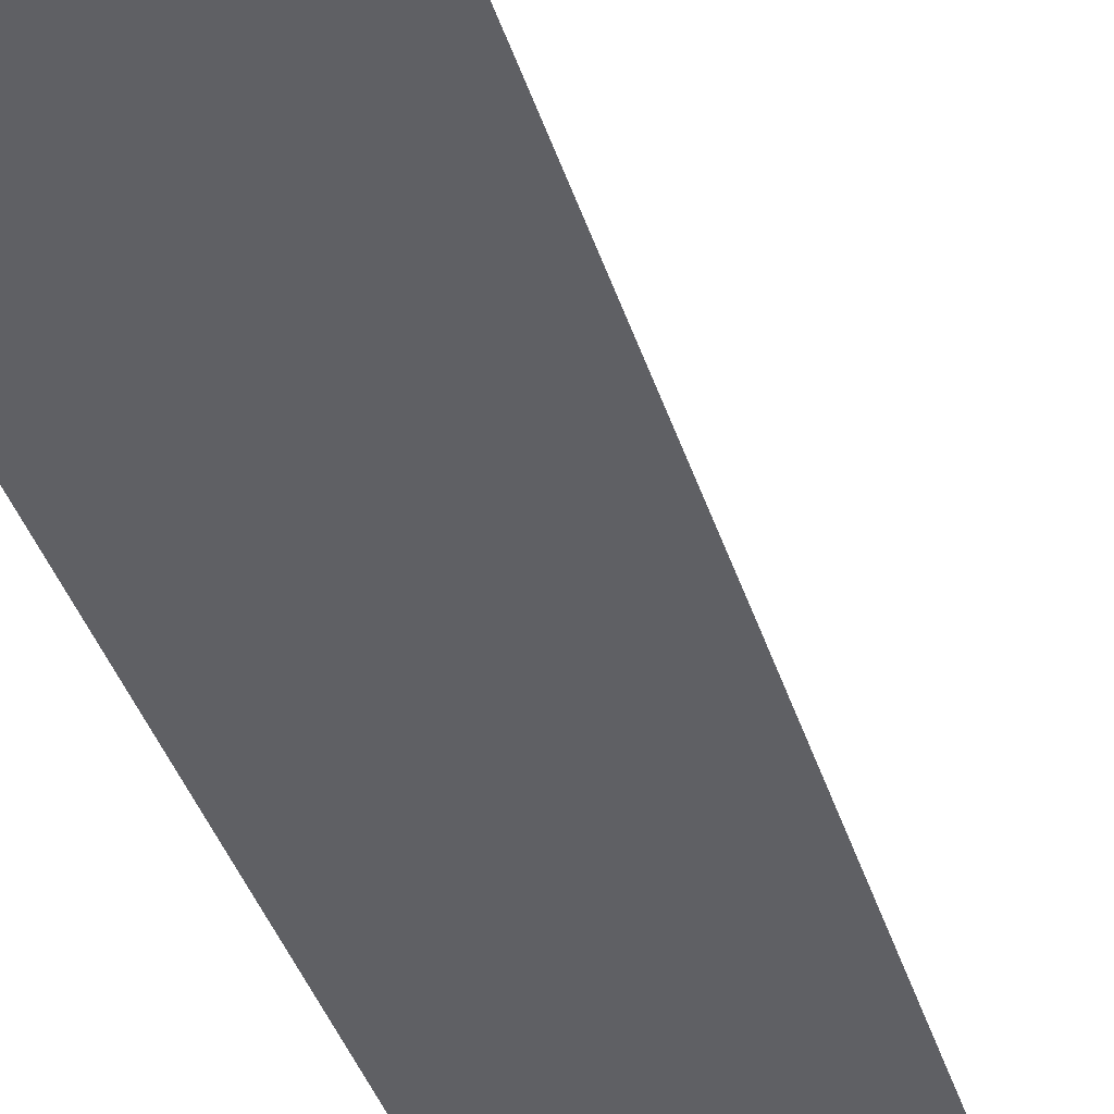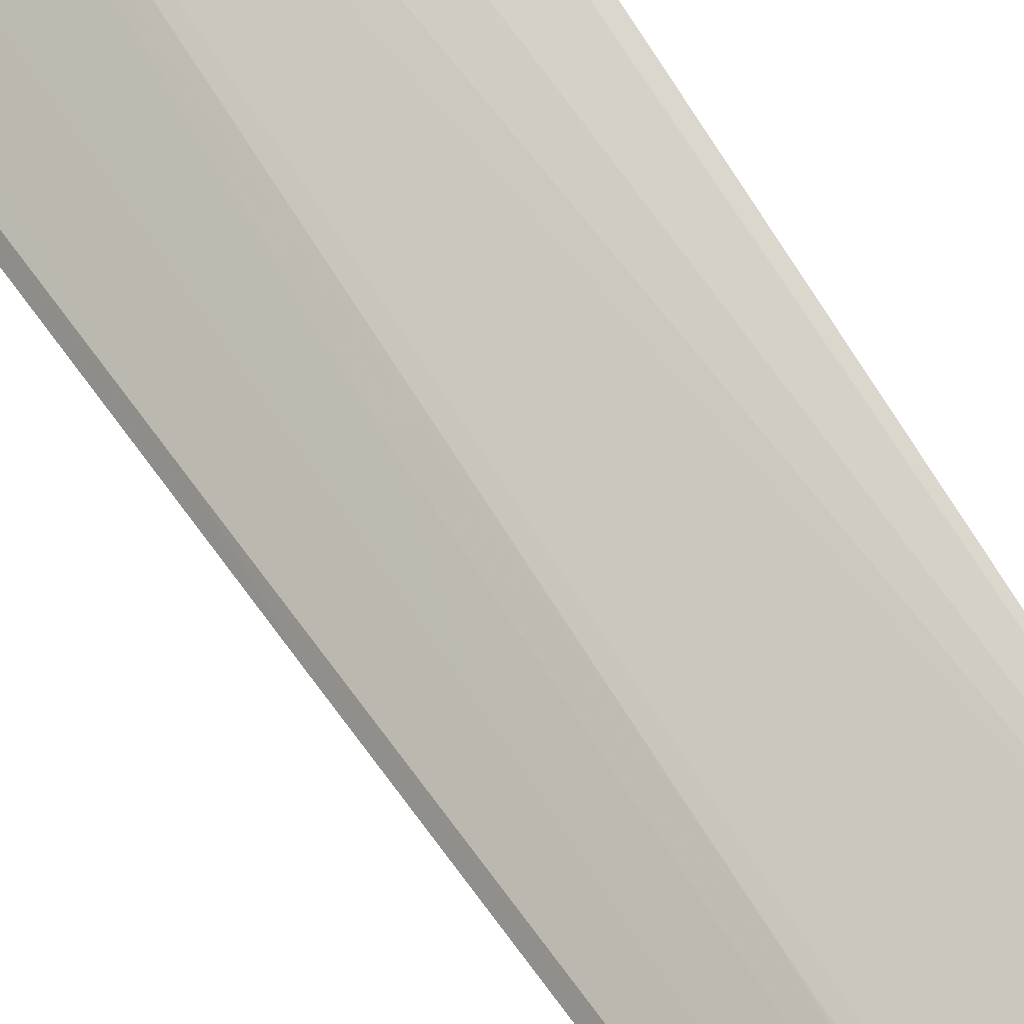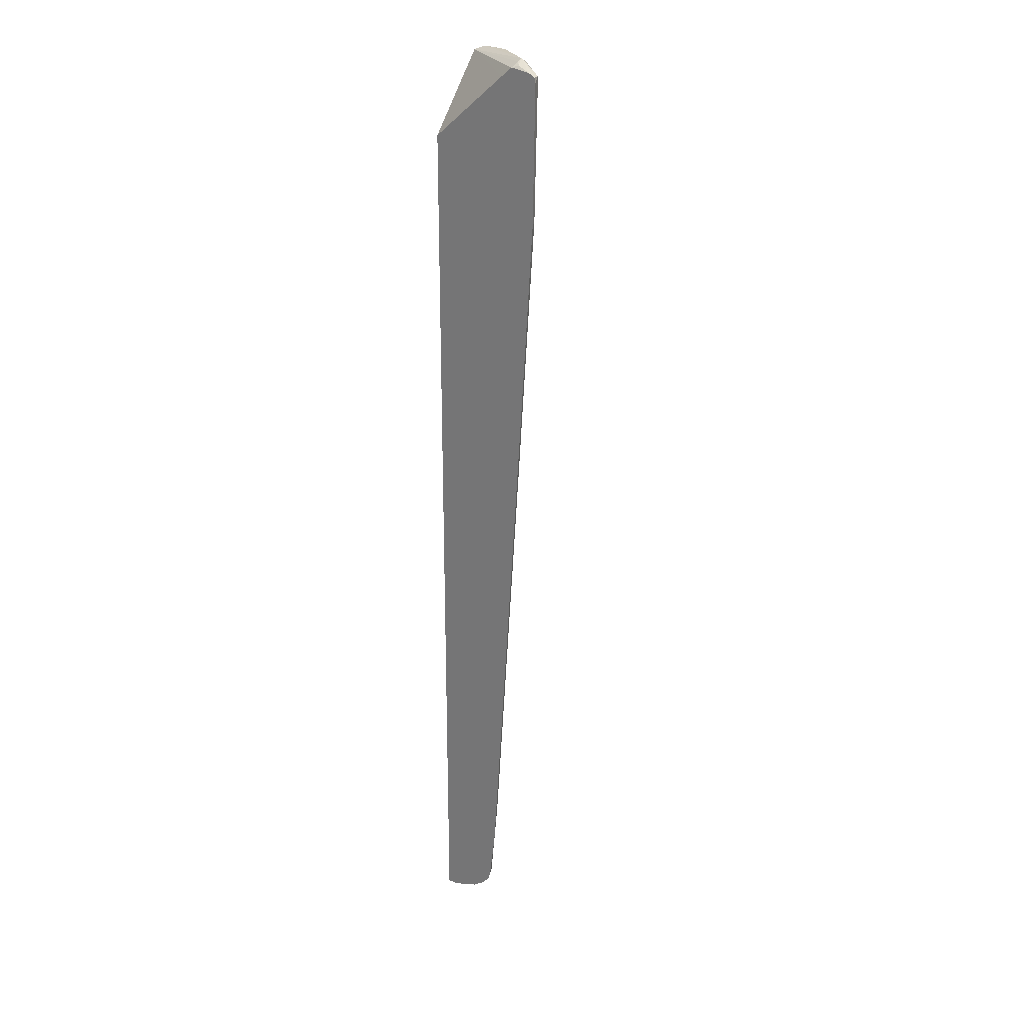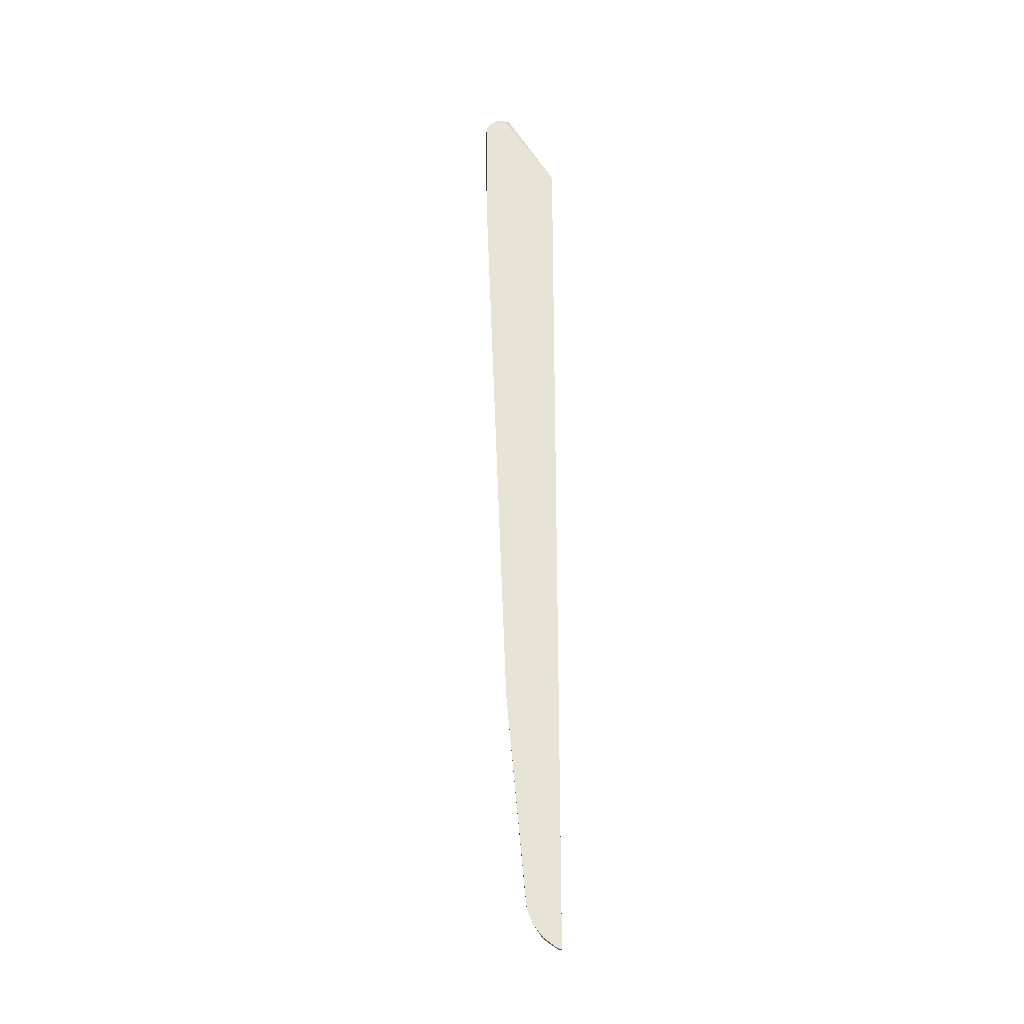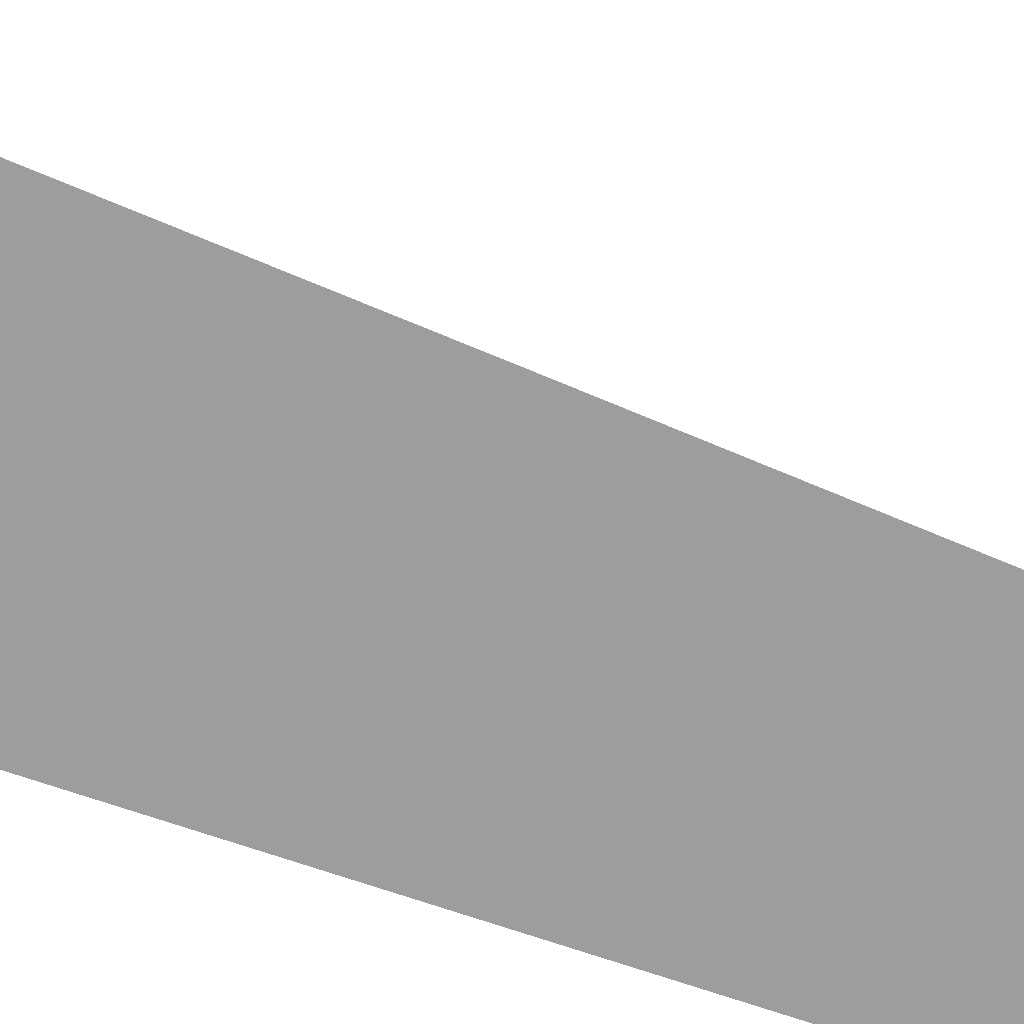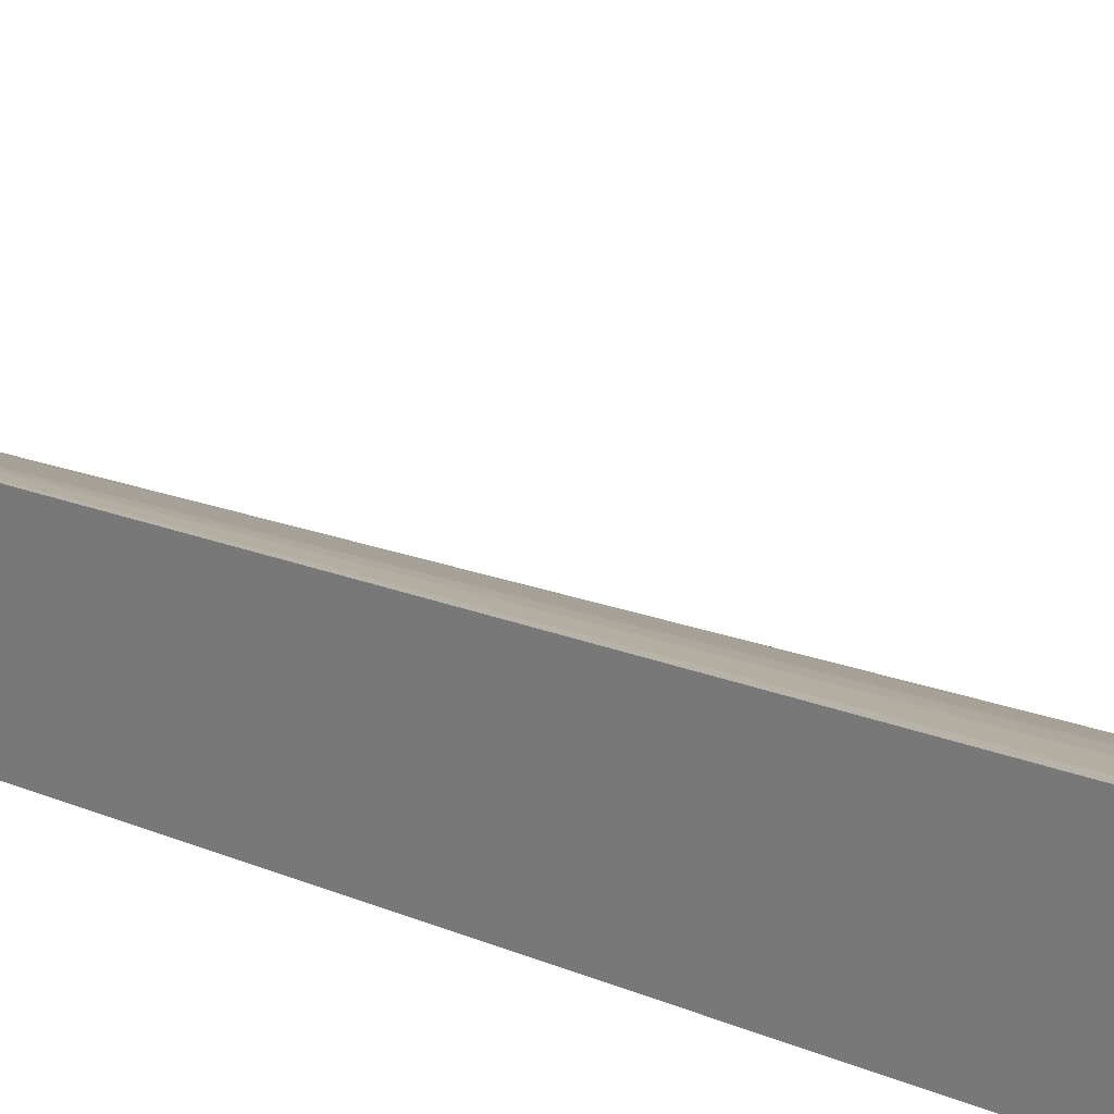
<metadata>
{"format":"obj","ext":"obj","renderer":"f3d","projection":"perspective","resolution":1024,"background":"white","views":[{"elev":-44.8,"azim":-158.2,"up":"+Z"},{"elev":54.0,"azim":-27.9,"up":"+Z"},{"elev":22.7,"azim":-135.8,"up":"+Y"},{"elev":-27.3,"azim":82.8,"up":"+Y"},{"elev":-70.5,"azim":-108.6,"up":"+Z"},{"elev":25.7,"azim":125.5,"up":"+Z"}]}
</metadata>
<code>
v -0.1205 0.7673 0.3014
v -0.127 0.7707 0.2795
v -0.1205 0.7673 0.3023
v -0.1205 0.764 0.2861
v -0.2647 0.7516 0.201
v -0.2855 0.767 0.201
v -0.2893 0.7749 0.2121
v -0.2879 0.7792 0.2202
v -0.1383 0.7763 0.2908
v -0.127 0.7707 0.3007
v -0.1205 0.6435 0.201
v -0.1205 0.7666 0.3036
v -0.2863 0.767 0.201
v -0.2964 0.7707 0.2054
v -0.2949 0.7767 0.2186
v -0.2866 0.7749 0.2284
v -0.2823 0.7734 0.2343
v -0.2033 0.7792 0.271
v -0.3218 0.7626 0.201
v -0.1609 0.7749 0.2964
v -0.1355 0.7734 0.2992
v -0.1355 0.7678 0.3105
v -0.1205 -0.7708 0.201
v -0.1205 0.7566 0.3162
v -0.3036 0.7652 0.201
v -0.2988 0.7692 0.2254
v -0.3339 0.7573 0.201
v -0.3303 0.7579 0.2117
v -0.1976 0.7734 0.2851
v -0.2879 0.7622 0.2388
v -0.2287 0.7579 0.2795
v -0.1948 0.7579 0.2964
v -0.144 0.7579 0.3134
v -0.1355 0.7566 0.3162
v -0.1205 -0.7697 0.2052
v -0.1409 -0.7676 0.201
v -0.1205 0.7452 0.3218
v -0.3357 0.7484 0.201
v -0.2823 0.7508 0.2484
v -0.3303 0.7367 0.2117
v -0.2936 0.7396 0.2428
v -0.2033 0.7622 0.2896
v -0.2315 0.7508 0.2823
v -0.1976 0.7508 0.2992
v -0.1468 0.7508 0.3162
v -0.1355 0.7452 0.3218
v -0.1205 -0.7678 0.2089
v -0.1242 -0.7678 0.2089
v -0.1887 -0.7476 0.201
v -0.127 -0.7537 0.2287
v -0.1412 -0.7509 0.2258
v -0.175 -0.7509 0.2089
v -0.1205 0.6944 0.3218
v -0.3357 0.7475 0.201
v -0.2936 0.6887 0.2428
v -0.3315 0.5323 0.201
v -0.3275 0.5363 0.2089
v -0.2428 0.7396 0.2767
v -0.1863 0.7452 0.3049
v -0.2089 0.7396 0.2936
v -0.1355 0.6944 0.3218
v -0.1205 -0.7537 0.2287
v -0.2087 -0.7336 0.201
v -0.1948 -0.7368 0.2117
v -0.1205 -0.7347 0.2435
v -0.1242 -0.7339 0.2428
v -0.1609 -0.7368 0.2287
v -0.1205 0.5598 0.3209
v -0.2428 0.35 0.2597
v -0.2428 0.6549 0.2767
v -0.2936 0.09597 0.2089
v -0.2597 -0.03951 0.2258
v -0.2428 0.04515 0.2428
v -0.3095 0.2393 0.201
v -0.1863 0.7283 0.3049
v -0.2089 0.7226 0.2936
v -0.1205 -0.3745 0.2842
v -0.2256 -0.7168 0.201
v -0.2117 -0.7198 0.2117
v -0.223 -0.7142 0.2061
v -0.1205 -0.7132 0.2522
v -0.1383 -0.7311 0.24
v -0.1779 -0.7198 0.2287
v -0.2259 -0.158 0.2428
v -0.2202 0.6605 0.2879
v -0.2259 0.1636 0.2597
v -0.2926 0.0192 0.201
v -0.2428 -0.5476 0.2089
v -0.2259 -0.463 0.2258
v -0.2089 -0.6493 0.2258
v -0.1863 -0.6435 0.2371
v -0.1355 -0.6775 0.2541
v -0.1205 -0.7104 0.2531
v -0.2298 -0.704 0.201
v -0.2259 -0.7001 0.2089
v -0.144 -0.7028 0.2456
v -0.1694 -0.6943 0.2371
v -0.192 -0.7001 0.2258
v -0.2417 -0.6244 0.201
f 47 50 48
f 49 52 64
f 49 64 63
f 50 62 65
f 50 65 51
f 51 65 66
f 51 66 67
f 51 67 52
f 52 67 64
f 55 69 70
f 61 75 77
f 55 57 71
f 55 71 72
f 55 72 73
f 56 74 57
f 57 74 87
f 57 87 71
f 58 70 76
f 47 62 50
f 58 76 60
f 53 61 68
f 55 73 69
f 40 57 55
f 46 59 75
f 35 48 36
f 61 77 68
f 36 48 50
f 36 50 51
f 36 51 52
f 36 52 49
f 37 46 61
f 37 61 53
f 39 41 58
f 39 58 43
f 40 54 56
f 40 56 57
f 41 55 70
f 41 70 58
f 43 58 60
f 43 60 44
f 44 59 46
f 44 46 45
f 44 60 76
f 44 76 75
f 44 75 59
f 46 75 61
f 63 64 78
f 77 86 90
f 64 83 79
f 79 95 80
f 81 93 82
f 82 93 83
f 83 93 96
f 83 96 92
f 83 92 97
f 83 97 98
f 83 98 95
f 84 89 90
f 79 83 95
f 84 90 86
f 88 95 90
f 88 90 89
f 90 95 98
f 90 98 97
f 90 97 91
f 91 97 92
f 92 96 93
f 94 95 99
f 35 47 48
f 88 99 95
f 78 95 94
f 77 92 93
f 77 91 92
f 64 79 80
f 64 80 78
f 65 81 66
f 66 82 67
f 66 81 82
f 67 82 83
f 69 73 84
f 69 84 70
f 70 85 76
f 70 84 86
f 70 86 77
f 70 77 85
f 71 87 99
f 71 99 88
f 71 88 72
f 72 88 89
f 72 89 73
f 73 89 84
f 75 76 85
f 75 85 77
f 77 90 91
f 64 67 83
f 33 46 34
f 78 80 95
f 33 44 45
f 5 11 23
f 5 23 36
f 5 36 49
f 5 49 63
f 5 63 78
f 5 78 94
f 5 94 99
f 5 99 87
f 5 87 74
f 3 10 12
f 5 74 56
f 5 54 38
f 5 38 27
f 5 27 19
f 5 19 25
f 5 25 13
f 5 13 6
f 6 13 14
f 6 14 7
f 7 14 8
f 5 56 54
f 2 11 5
f 2 4 11
f 2 9 10
f 1 2 10
f 1 10 3
f 1 3 12
f 1 12 24
f 1 24 37
f 1 37 53
f 1 53 68
f 1 68 77
f 1 93 81
f 1 81 65
f 1 65 62
f 1 62 47
f 1 47 35
f 1 35 23
f 1 23 11
f 1 11 4
f 1 4 2
f 2 5 6
f 2 6 7
f 2 7 8
f 2 8 9
f 8 15 16
f 8 16 17
f 1 77 93
f 8 29 18
f 22 33 34
f 22 34 24
f 23 35 36
f 24 34 46
f 24 46 37
f 27 38 28
f 28 39 30
f 28 38 54
f 28 54 40
f 28 40 55
f 28 55 41
f 28 41 39
f 29 31 42
f 29 42 32
f 30 39 43
f 30 43 31
f 31 32 42
f 31 43 44
f 31 44 32
f 32 44 33
f 8 17 29
f 22 32 33
f 22 29 32
f 33 45 46
f 20 29 22
f 8 18 9
f 20 22 21
f 8 14 19
f 8 19 15
f 9 20 21
f 9 21 10
f 10 21 22
f 10 22 12
f 12 22 24
f 13 25 14
f 14 25 19
f 9 18 20
f 15 17 16
f 15 26 17
f 17 31 29
f 18 29 20
f 17 28 30
f 17 30 31
f 15 28 26
f 15 27 28
f 15 19 27
f 17 26 28

</code>
